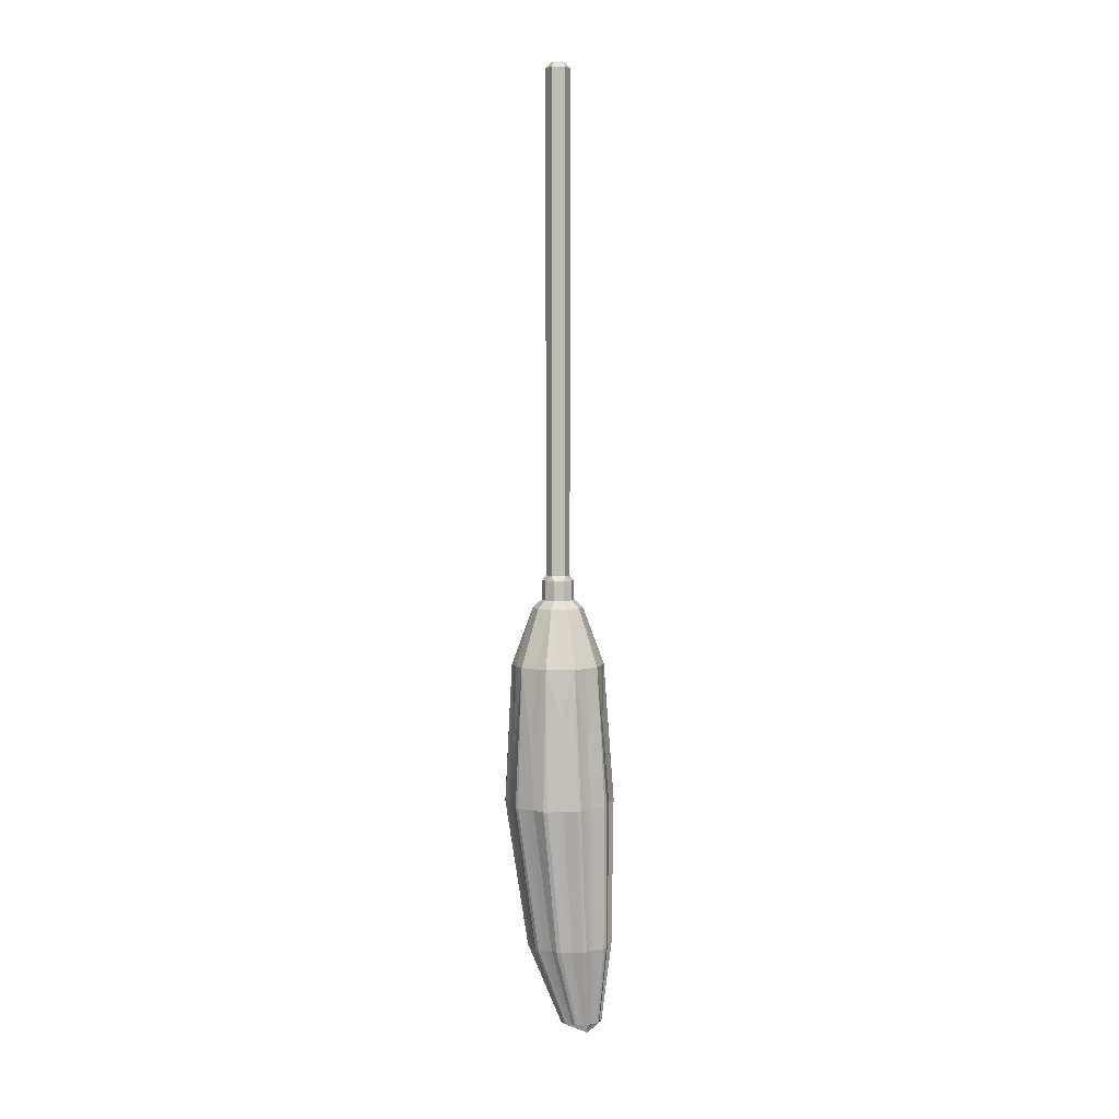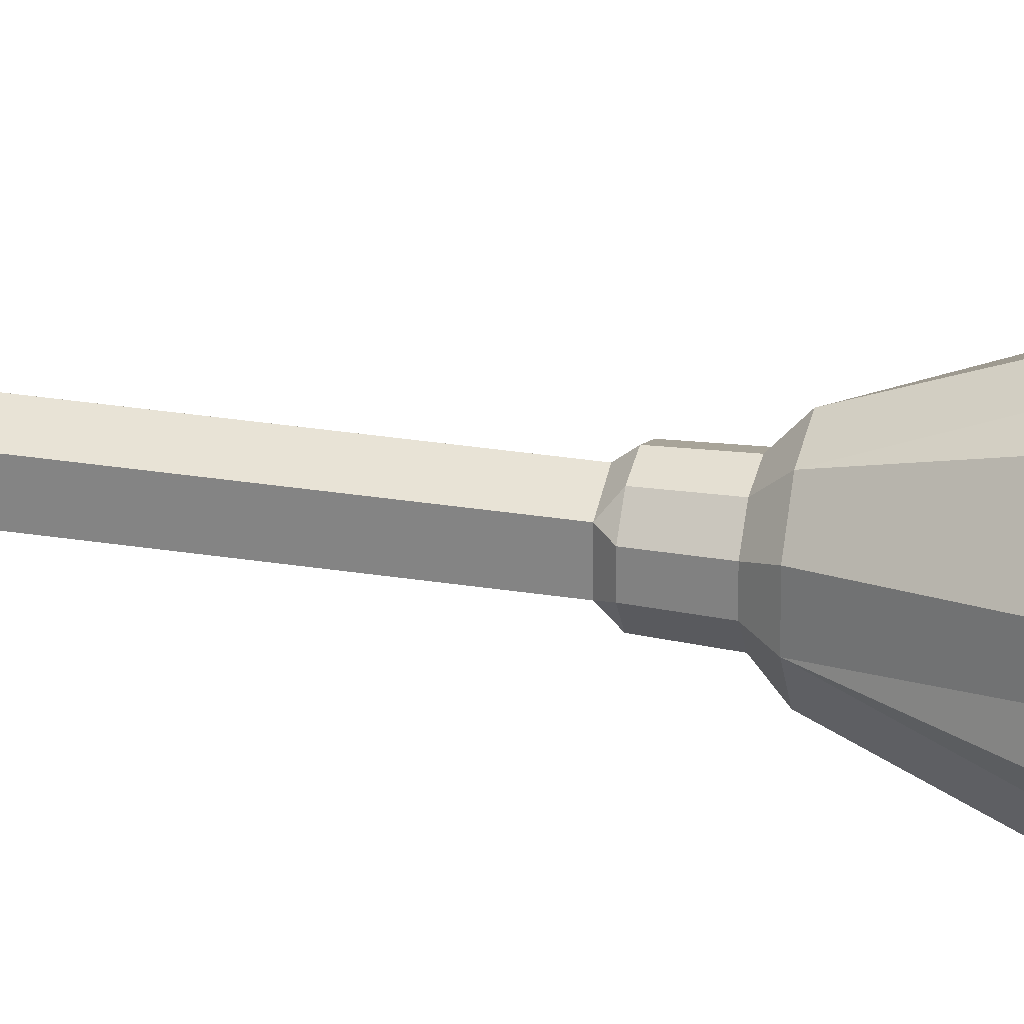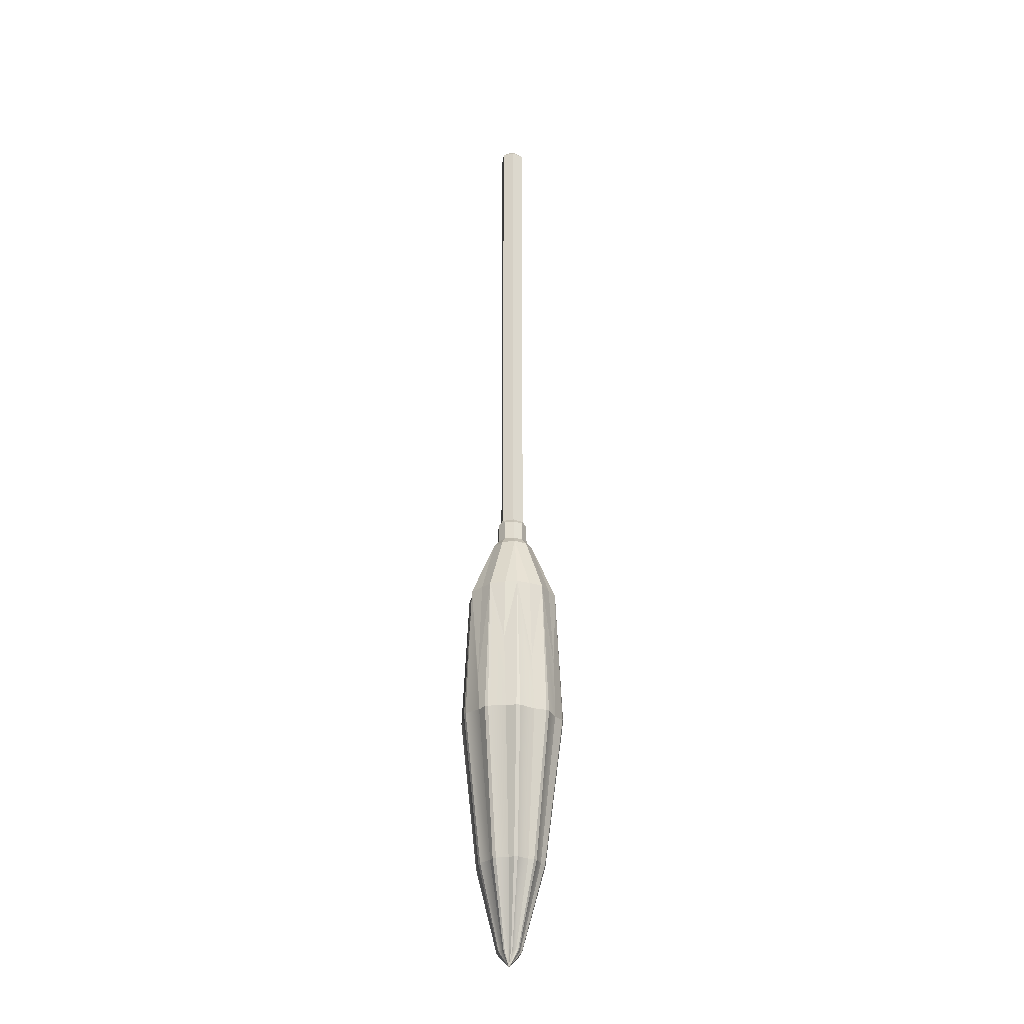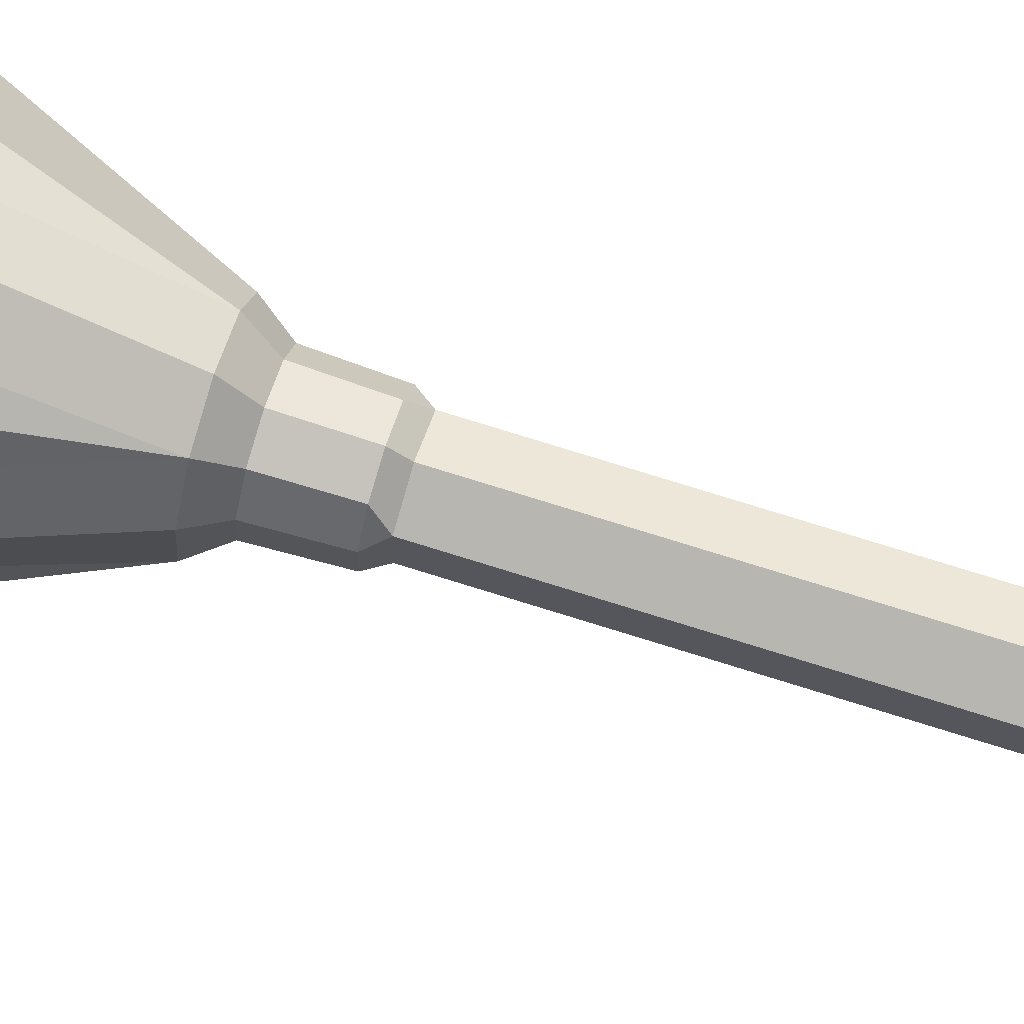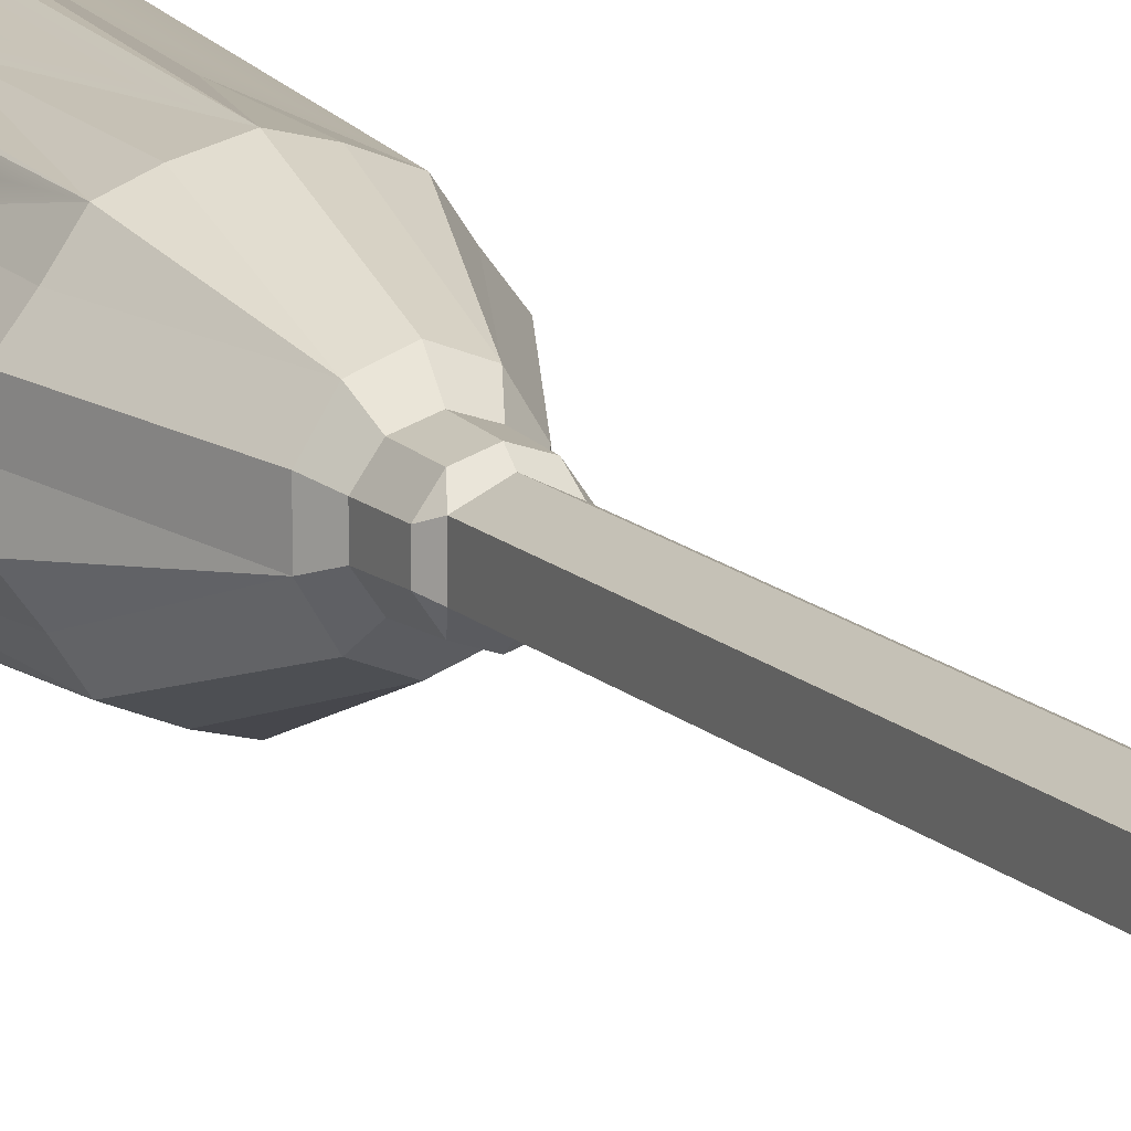
<metadata>
{"format":"obj","ext":"obj","renderer":"f3d","projection":"perspective","resolution":1024,"background":"white","views":[{"elev":5.4,"azim":-93.2,"up":"+Y"},{"elev":25.3,"azim":-74.8,"up":"+Z"},{"elev":-27.2,"azim":173.4,"up":"+Y"},{"elev":71.6,"azim":107.7,"up":"+Z"},{"elev":12.6,"azim":154.8,"up":"+Z"}]}
</metadata>
<code>
v 2.315 79.94 -3.731
v -0 79.94 -4.611
v -2.315 79.94 -3.731
v -3.746 79.94 -1.425
v -3.746 79.94 1.425
v -2.315 79.94 3.731
v -0 79.94 4.611
v 2.315 79.94 3.731
v 3.746 79.94 1.425
v 3.746 79.94 -1.425
v 4.984 69.52 -6.841
v 8.064 69.52 -2.613
v 8.064 69.52 2.613
v 4.984 69.52 6.841
v -0 69.52 8.455
v -4.984 69.52 6.841
v -8.064 69.52 2.613
v -8.064 69.52 -2.613
v -4.984 69.52 -6.841
v -0 69.52 -8.455
v 1.723 81.41 -2.428
v -0 81.41 -3.001
v -1.723 81.41 -2.428
v -2.787 81.41 -0.9274
v -2.787 81.41 0.9274
v -1.723 81.41 2.428
v -0 81.41 3.001
v 1.723 81.41 2.428
v 2.787 81.41 0.9274
v 2.787 81.41 -0.9274
v 1.631 85 -2.3
v -0 85 -2.843
v -1.631 85 -2.3
v -2.64 85 -0.8784
v -2.64 85 0.8784
v -1.631 85 2.3
v -0 85 2.842
v 1.631 85 2.3
v 2.64 85 0.8784
v 2.64 85 -0.8784
v 1.986 85.84 -1.221
v -0 85.84 -2.185
v -1.986 85.84 -1.221
v -1.986 85.84 1.221
v -0 85.84 2.185
v 1.986 85.84 1.221
v 2.004 176.8 -1.221
v -0 176.8 -2.185
v -2.004 176.8 -1.221
v -2.004 176.8 1.221
v -0 176.8 2.185
v 2.004 176.8 1.221
v -5.065 16.86 -1.407
v -5.822 16.86 2.322
v -4.449 16.86 6.846
v -1.393 16.86 9.164
v 2.31 16.86 8.793
v 4.617 16.86 6.03
v 5.812 16.86 1.876
v 4.276 16.86 -2.725
v 1.189 16.86 -4.844
v -7.362 53.79 -5.092
v -8.529 60.3 0.1817
v -6.955 54.24 4.97
v -2.512 59.57 8.033
v 2.948 54.38 8.269
v 6.743 59.52 5.069
v 8.869 52.54 -0.4725
v 7.048 51 -5.614
v 2.442 58.03 -8.245
v -2.436 16.86 -4.35
v -2.798 54.1 -8.102
v -6.464 69.52 4.675
v -2.451 69.52 7.843
v 2.789 69.52 7.727
v 6.473 69.52 4.661
v 7.837 69.52 -0.1355
v 6.339 69.52 -4.853
v 2.207 69.52 -7.924
v -2.469 69.52 -7.835
v -6.592 69.52 -4.486
v -7.837 69.52 -0.08096
v 3.418 16.86 -4.344
v -0.3727 16.86 -5.565
v -4.006 16.86 -3.832
v -6.126 16.86 0.2179
v -5.931 16.86 4.975
v -3.476 16.86 8.726
v 0.3331 16.86 9.977
v 3.994 16.86 8.236
v 6.116 16.86 4.163
v 5.88 16.86 -0.6429
v -5.937 16.86 -0.5649
v -6.126 16.86 4.257
v -4 16.86 8.242
v -0.3521 16.86 9.974
v 3.457 16.86 8.729
v 5.925 16.86 4.969
v 6.116 16.86 0.1238
v 3.949 16.86 -3.91
v 0.2934 16.86 -5.592
v -3.497 16.86 -4.317
v 1.108 177.8 -0.6752
v -0 177.8 -1.208
v -1.108 177.8 -0.6752
v -1.108 177.8 0.6752
v -0 177.8 1.208
v 1.108 177.8 0.6752
v -7.528 43.85 -4.82
v -8.953 43.87 0.4787
v -6.906 43.99 5.896
v -2.355 44.17 9.233
v 3.189 44.35 8.998
v 7.046 44.43 5.549
v 8.792 44.43 -0.1695
v 6.777 44.3 -5.705
v 2.166 44.12 -8.754
v -3.189 43.95 -8.274
v 5.372 44.23 -8.018
v 5.929 44.25 -7.64
v -0.3908 44.03 -9.712
v 0.3147 44.05 -9.735
v -6.001 43.87 -7.587
v -5.458 43.88 -8.014
v -9.338 43.82 -2.428
v -9.135 43.82 -3.12
v -9.125 43.9 3.729
v -9.333 43.88 3.096
v -5.431 44.07 8.613
v -5.986 44.05 8.192
v 0.3534 44.27 10.31
v -0.3656 44.25 10.31
v 5.966 44.43 8.171
v 5.408 44.42 8.596
v 9.286 44.48 3.012
v 9.088 44.48 3.704
v 9.046 44.4 -3.168
v 9.291 44.42 -2.507
v -0.05395 -0.3314 5.52
v 1.393 1.85 1.382
v 1.204 1.841 1.177
v 1.512 1.867 1.949
v 2.089 1.905 2.949
v 2.176 1.916 3.32
v 2.073 1.935 4.172
v 2.19 1.965 5.292
v 2.124 1.974 5.689
v 1.657 1.976 6.21
v 1.438 1.998 7.302
v 1.245 2 7.546
v 0.8317 1.991 7.573
v 0.1222 1.99 8.155
v -0.1236 1.984 8.15
v -0.4955 1.966 7.744
v -1.237 1.943 7.52
v -1.422 1.933 7.279
v -1.578 1.913 6.591
v -2.095 1.878 5.675
v -2.16 1.868 5.325
v -2.048 1.847 4.389
v -2.146 1.82 3.378
v -2.078 1.812 3.003
v -1.772 1.809 2.599
v -1.397 1.789 1.444
v -1.219 1.787 1.213
v -0.8495 1.795 1.193
v -0.1281 1.797 0.6107
v 0.1049 1.802 0.5951
v 0.4193 1.817 0.9464
f 103 104 105 106 107 108
f 10 78 11 1
f 13 77 10 9
f 8 76 13 9
f 15 75 8 7
f 6 74 15 7
f 17 73 6 5
f 4 82 17 5
f 19 81 4 3
f 2 80 19 3
f 11 79 2 1
f 1 2 22 21
f 2 3 23 22
f 3 4 24 23
f 4 5 25 24
f 5 6 26 25
f 6 7 27 26
f 7 8 28 27
f 8 9 29 28
f 9 10 30 29
f 10 1 21 30
f 21 22 32 31
f 22 23 33 32
f 23 24 34 33
f 24 25 35 34
f 25 26 36 35
f 26 27 37 36
f 27 28 38 37
f 28 29 39 38
f 29 30 40 39
f 30 21 31 40
f 31 32 42 41
f 32 33 43 42
f 33 34 43
f 34 35 44 43
f 35 36 44
f 36 37 45 44
f 37 38 46 45
f 38 39 46
f 39 40 41 46
f 40 31 41
f 41 42 48 47
f 42 43 49 48
f 43 44 50 49
f 44 45 51 50
f 45 46 52 51
f 46 41 47 52
f 110 63 18 125
f 111 64 17 127
f 112 65 16 129
f 113 66 15 131
f 114 67 14 133
f 115 68 13 135
f 116 69 12 137
f 117 70 11 119
f 118 72 20 121
f 109 62 19 123
f 18 126 125
f 19 62 81
f 17 128 127
f 82 63 17
f 16 130 129
f 17 64 73
f 15 132 131
f 74 65 15
f 14 134 133
f 15 66 75
f 13 136 135
f 76 67 13
f 12 138 137
f 13 68 77
f 11 120 119
f 78 69 11
f 20 122 121
f 11 70 79
f 19 124 123
f 80 72 19
f 73 64 16
f 6 73 16
f 16 74 6
f 16 65 74
f 75 66 14
f 8 75 14
f 14 76 8
f 14 67 76
f 77 68 12
f 10 77 12
f 12 78 10
f 12 69 78
f 79 70 20
f 2 79 20
f 20 80 2
f 20 72 80
f 81 62 18
f 4 81 18
f 18 82 4
f 18 63 82
f 11 69 116 120
f 20 70 117 122
f 19 72 118 124
f 18 62 109 126
f 17 63 110 128
f 16 64 111 130
f 15 65 112 132
f 14 66 113 134
f 13 67 114 136
f 12 68 115 138
f 47 48 104 103
f 48 49 105 104
f 49 50 106 105
f 50 51 107 106
f 51 52 108 107
f 52 47 103 108
f 54 110 125 86
f 55 111 127 87
f 56 112 129 88
f 57 113 131 89
f 58 114 133 90
f 59 115 135 91
f 60 116 137 92
f 61 117 119 83
f 71 118 121 84
f 53 109 123 85
f 125 126 93 86
f 127 128 94 87
f 129 130 95 88
f 131 132 96 89
f 133 134 97 90
f 135 136 98 91
f 137 138 99 92
f 119 120 100 83
f 121 122 101 84
f 123 124 102 85
f 120 116 60 100
f 122 117 61 101
f 124 118 71 102
f 126 109 53 93
f 128 110 54 94
f 130 111 55 95
f 132 112 56 96
f 134 113 57 97
f 136 114 58 98
f 138 115 59 99
f 83 100 140 141
f 100 60 142 140
f 142 60 92 143
f 92 99 144 143
f 99 59 145 144
f 145 59 91 146
f 91 98 147 146
f 98 58 148 147
f 148 58 90 149
f 90 97 150 149
f 97 57 151 150
f 151 57 89 152
f 89 96 153 152
f 96 56 154 153
f 154 56 88 155
f 88 95 156 155
f 95 55 157 156
f 157 55 87 158
f 87 94 159 158
f 94 54 160 159
f 160 54 86 161
f 86 93 162 161
f 93 53 163 162
f 163 53 85 164
f 85 102 165 164
f 102 71 166 165
f 166 71 84 167
f 84 101 168 167
f 101 61 169 168
f 169 61 83 141
f 141 140 139
f 140 142 139
f 139 142 143
f 143 144 139
f 144 145 139
f 139 145 146
f 146 147 139
f 147 148 139
f 139 148 149
f 149 150 139
f 150 151 139
f 139 151 152
f 152 153 139
f 153 154 139
f 139 154 155
f 155 156 139
f 156 157 139
f 139 157 158
f 158 159 139
f 159 160 139
f 139 160 161
f 161 162 139
f 162 163 139
f 139 163 164
f 164 165 139
f 165 166 139
f 139 166 167
f 167 168 139
f 168 169 139
f 139 169 141

</code>
